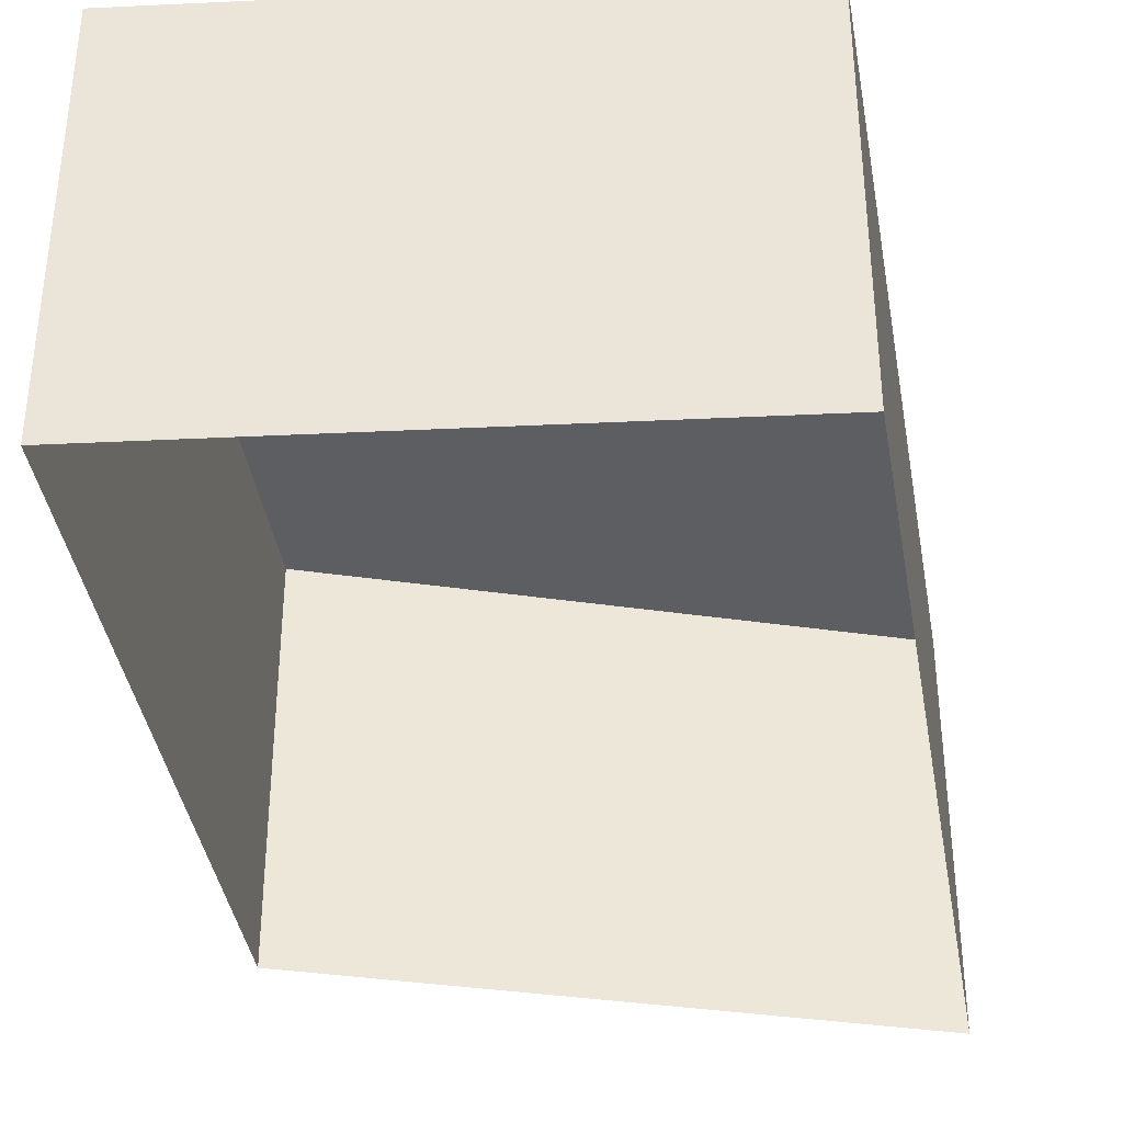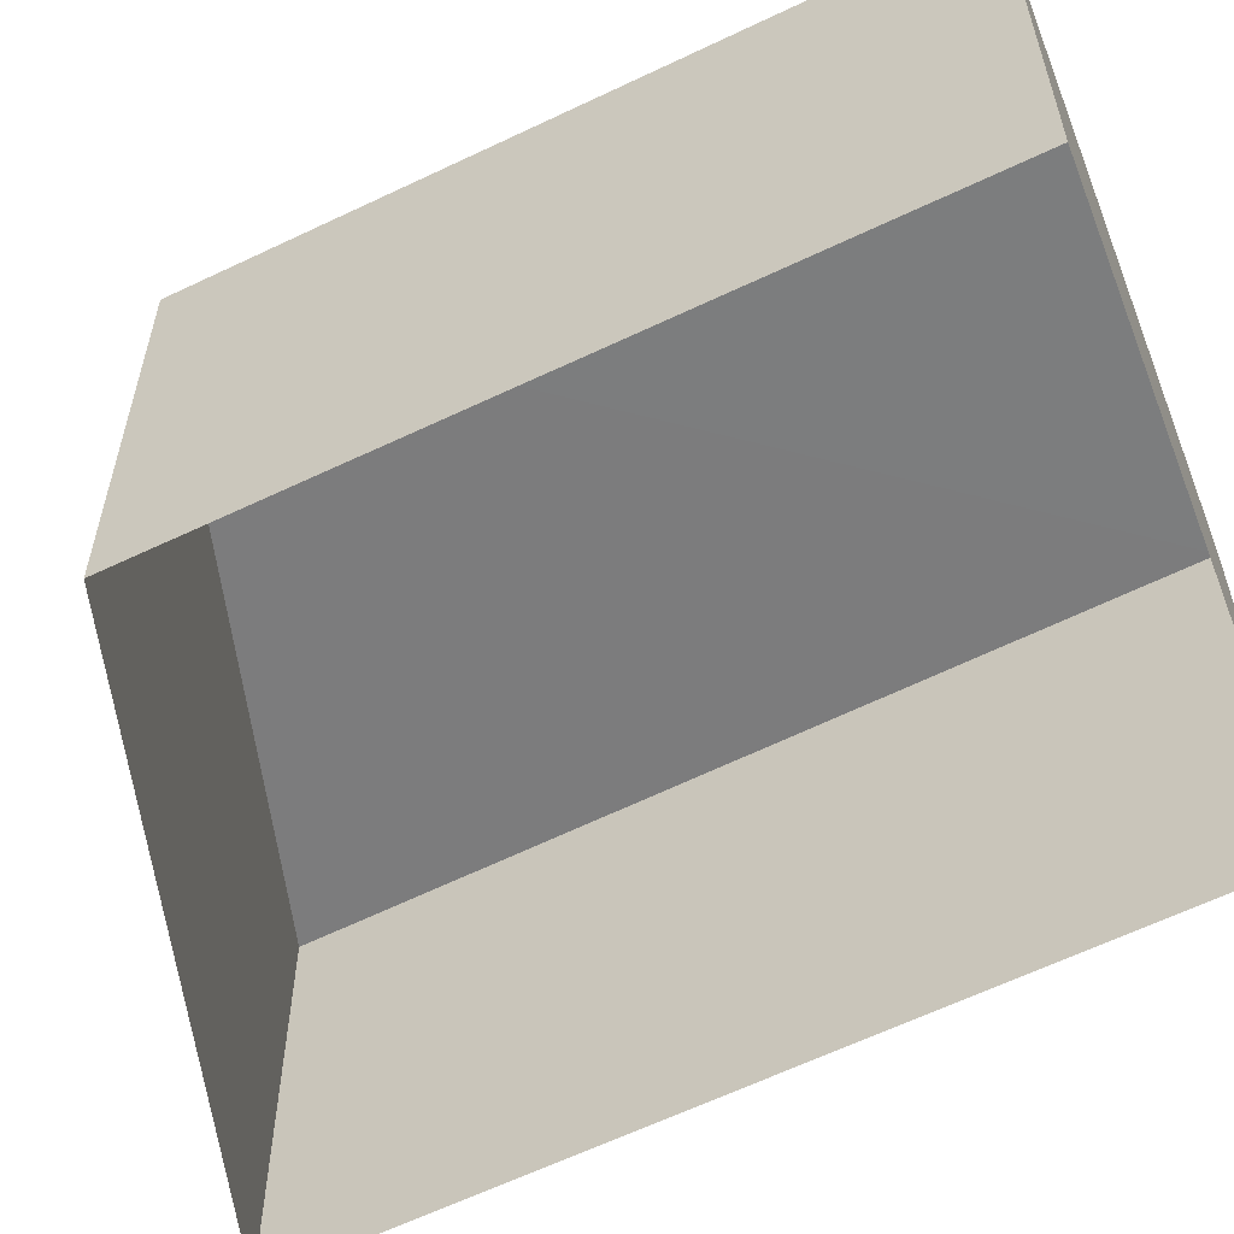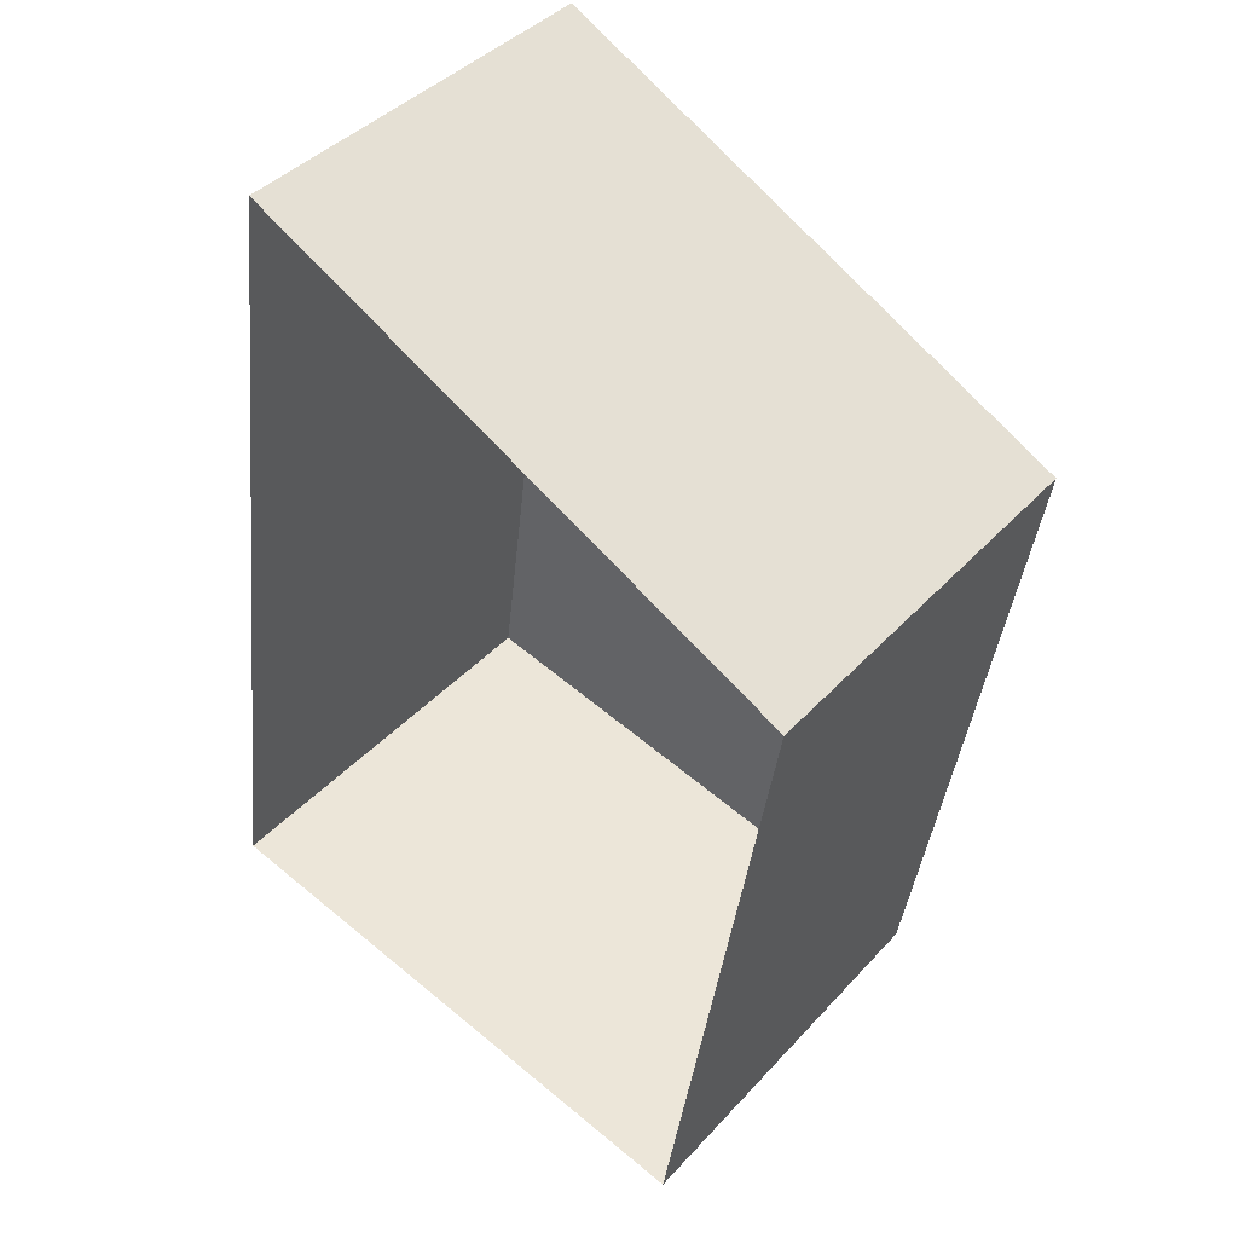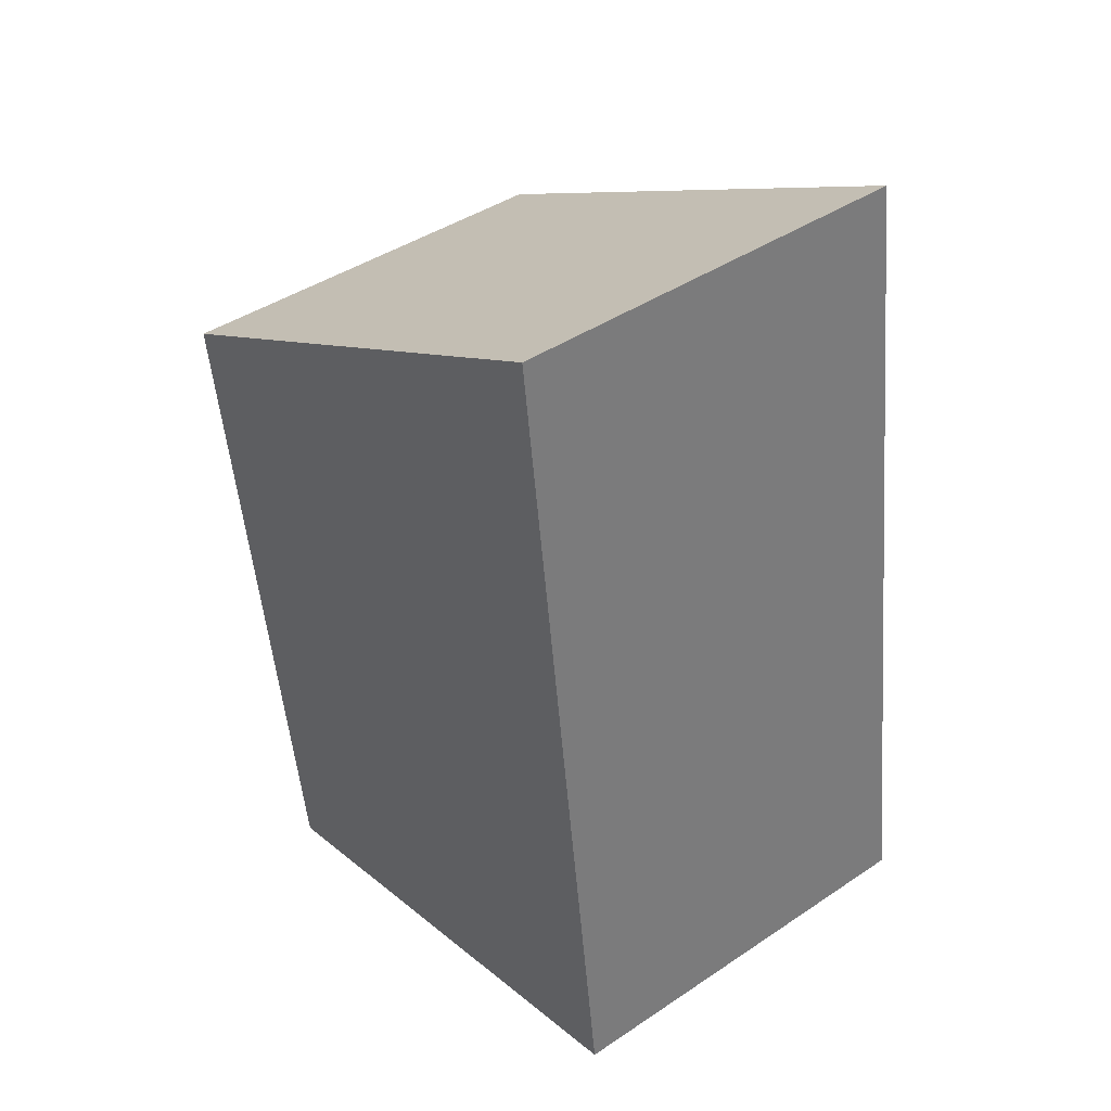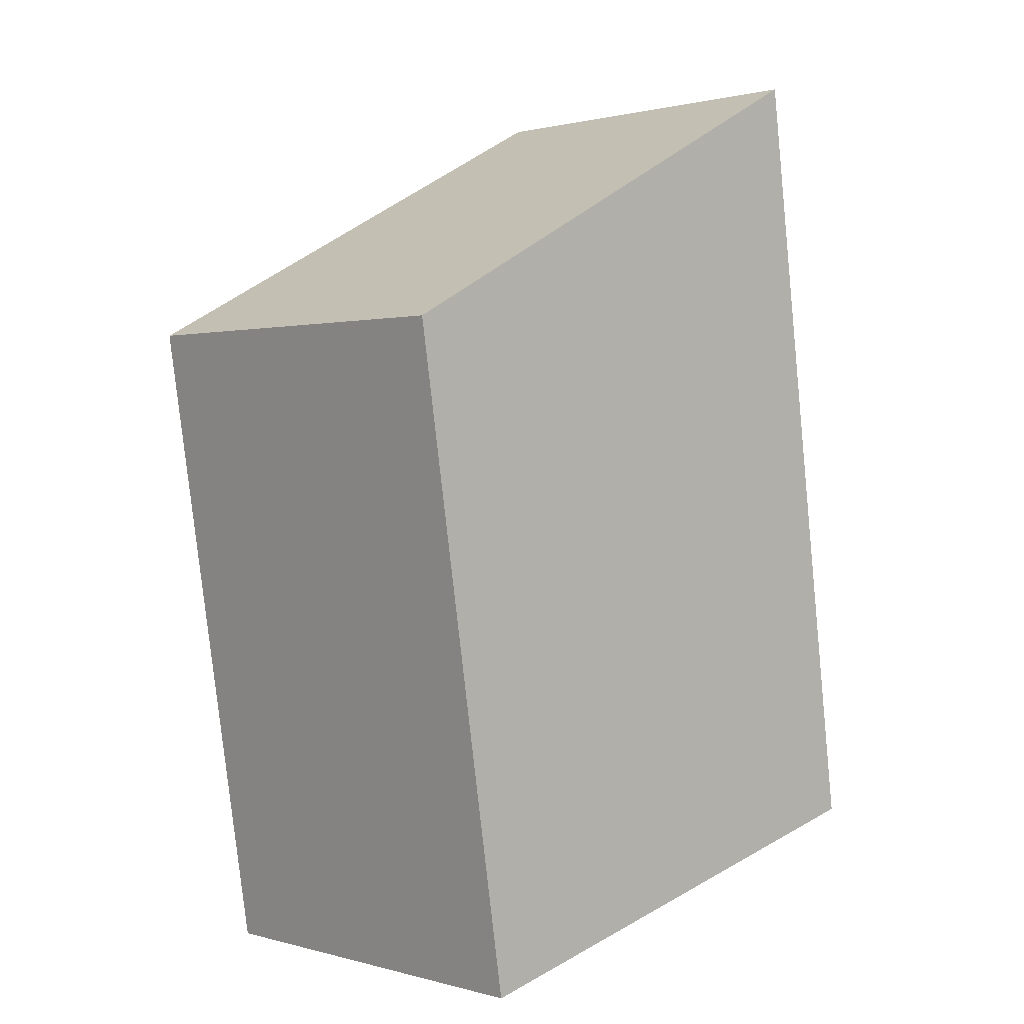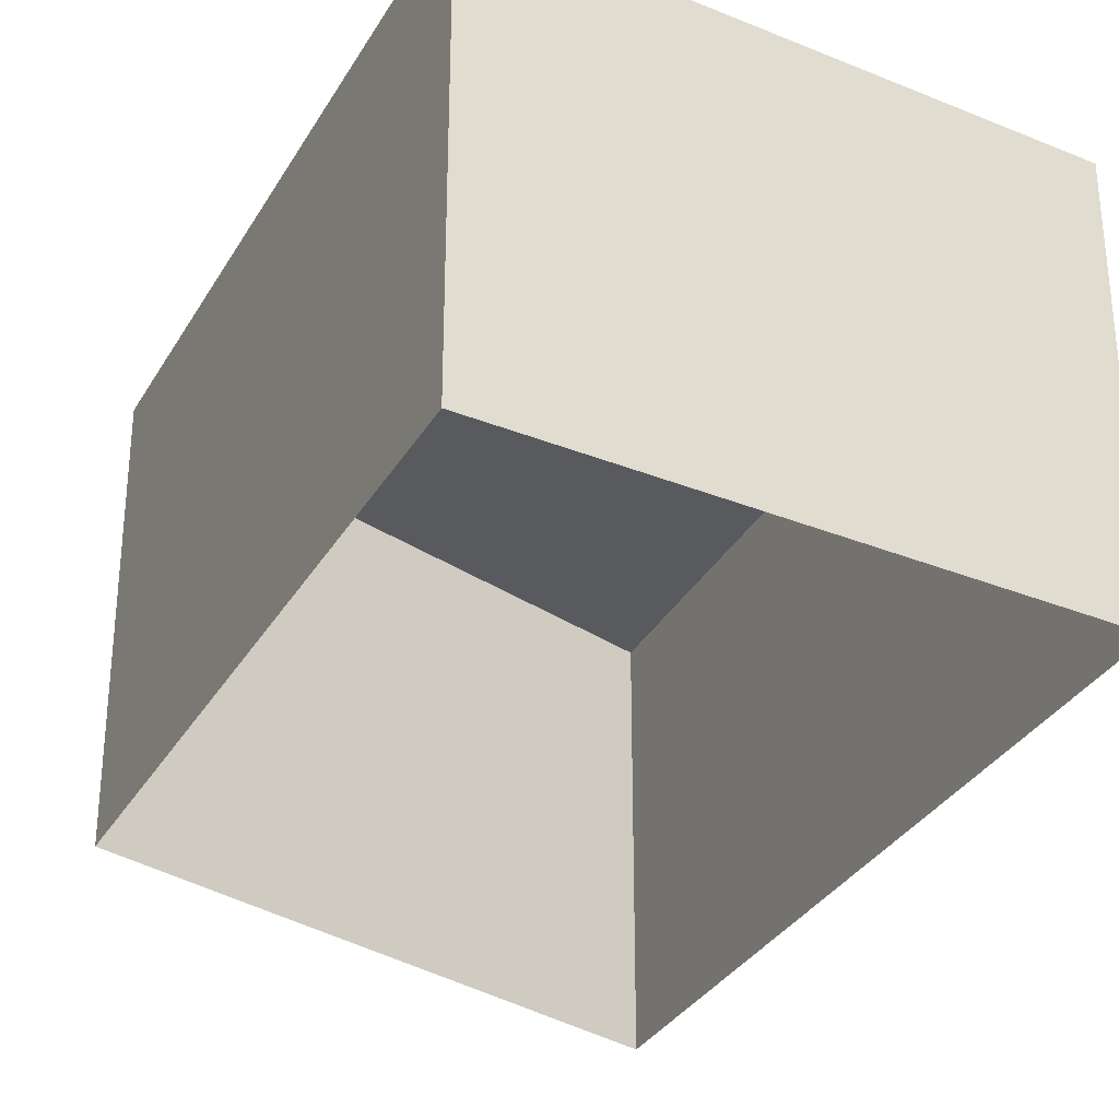
<metadata>
{"format":"obj","ext":"obj","renderer":"f3d","projection":"perspective","resolution":1024,"background":"white","views":[{"elev":-37.4,"azim":17.1,"up":"+Z"},{"elev":-58.8,"azim":-55.1,"up":"+Z"},{"elev":41.4,"azim":-142.0,"up":"+Y"},{"elev":42.4,"azim":51.4,"up":"+Y"},{"elev":0.8,"azim":-44.4,"up":"+Y"},{"elev":-31.1,"azim":-16.6,"up":"+Z"}]}
</metadata>
<code>
v -2.2e+05 -1.237e+05 39.52
v -2.2e+05 -1.237e+05 39.52
v -2.2e+05 -1.237e+05 39.52
v -2.2e+05 -1.237e+05 39.52
v -2.2e+05 -1.237e+05 41.88
v -2.2e+05 -1.237e+05 41.88
v -2.2e+05 -1.237e+05 41.88
v -2.2e+05 -1.237e+05 41.88
f 1 2 3
f 1 4 2
f 5 6 7
f 5 8 6
f 7 3 2
f 5 7 2
f 6 1 3
f 7 6 3
f 8 4 1
f 6 8 1
f 5 2 4
f 8 5 4

</code>
